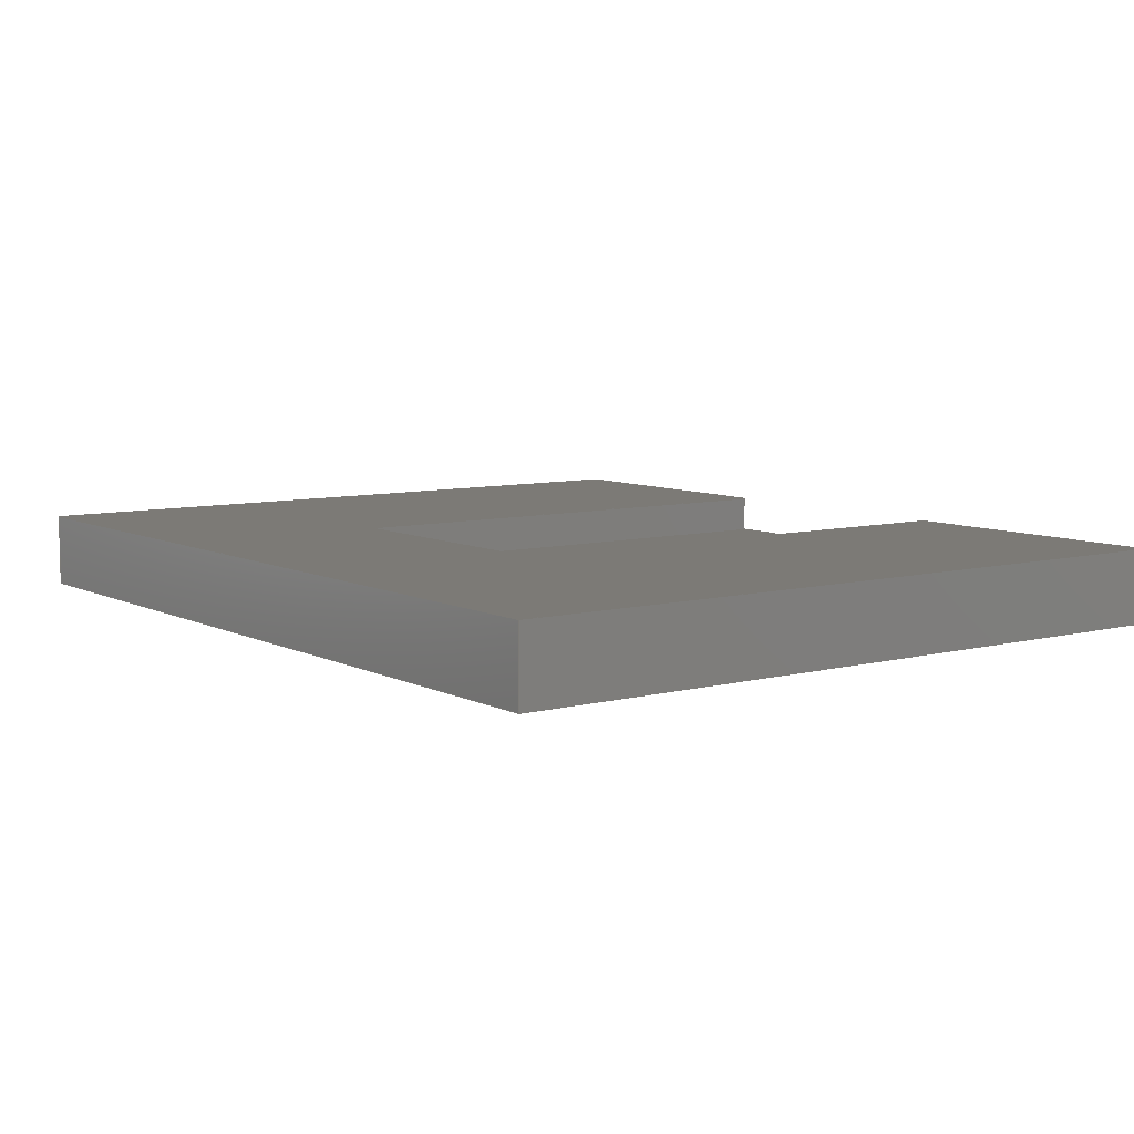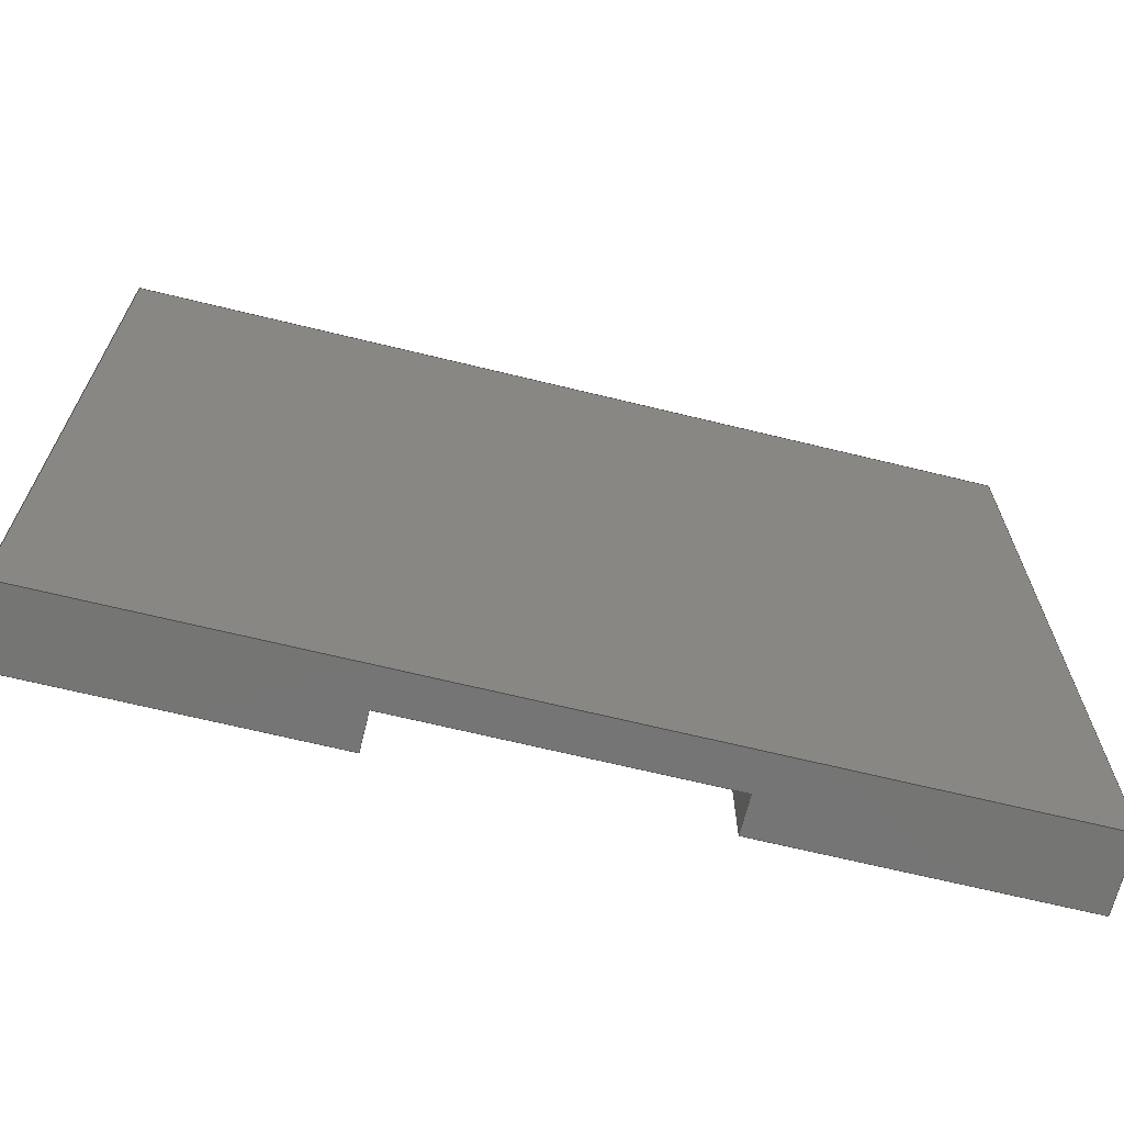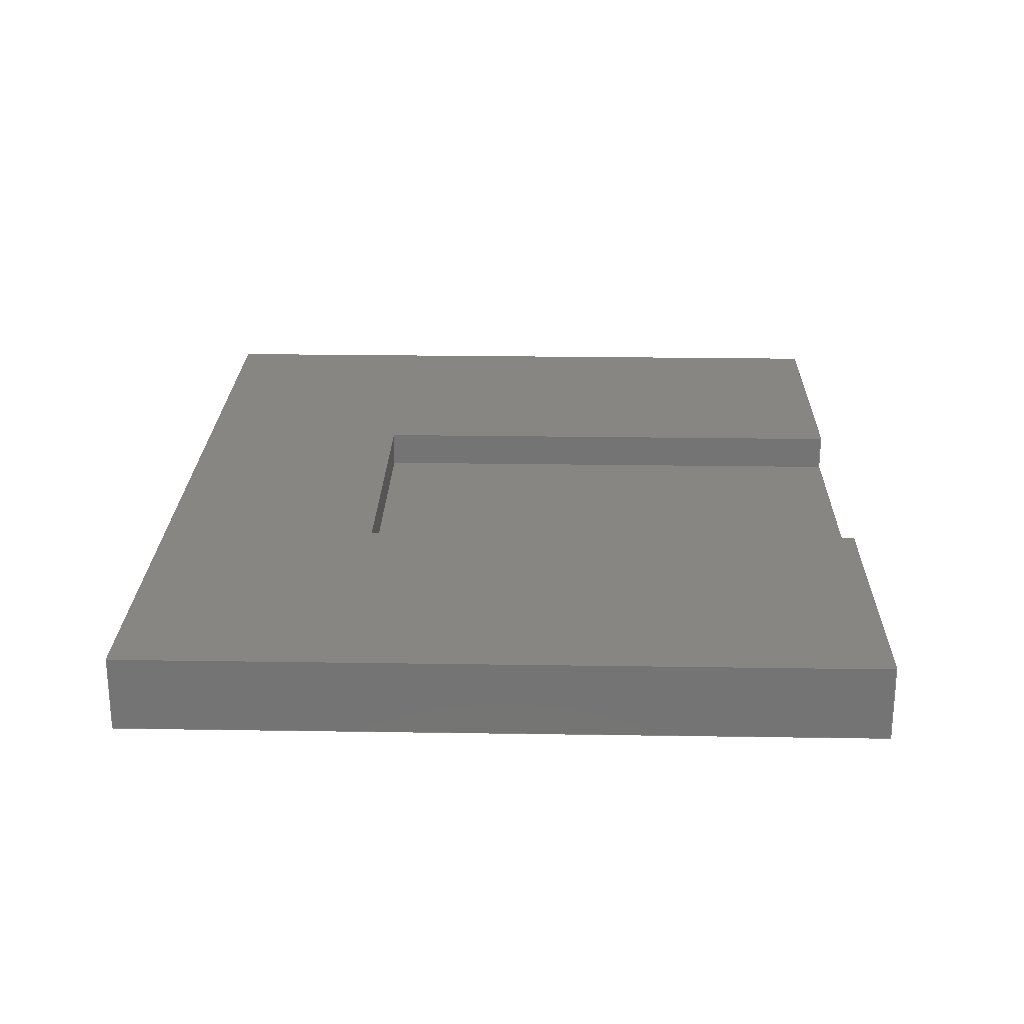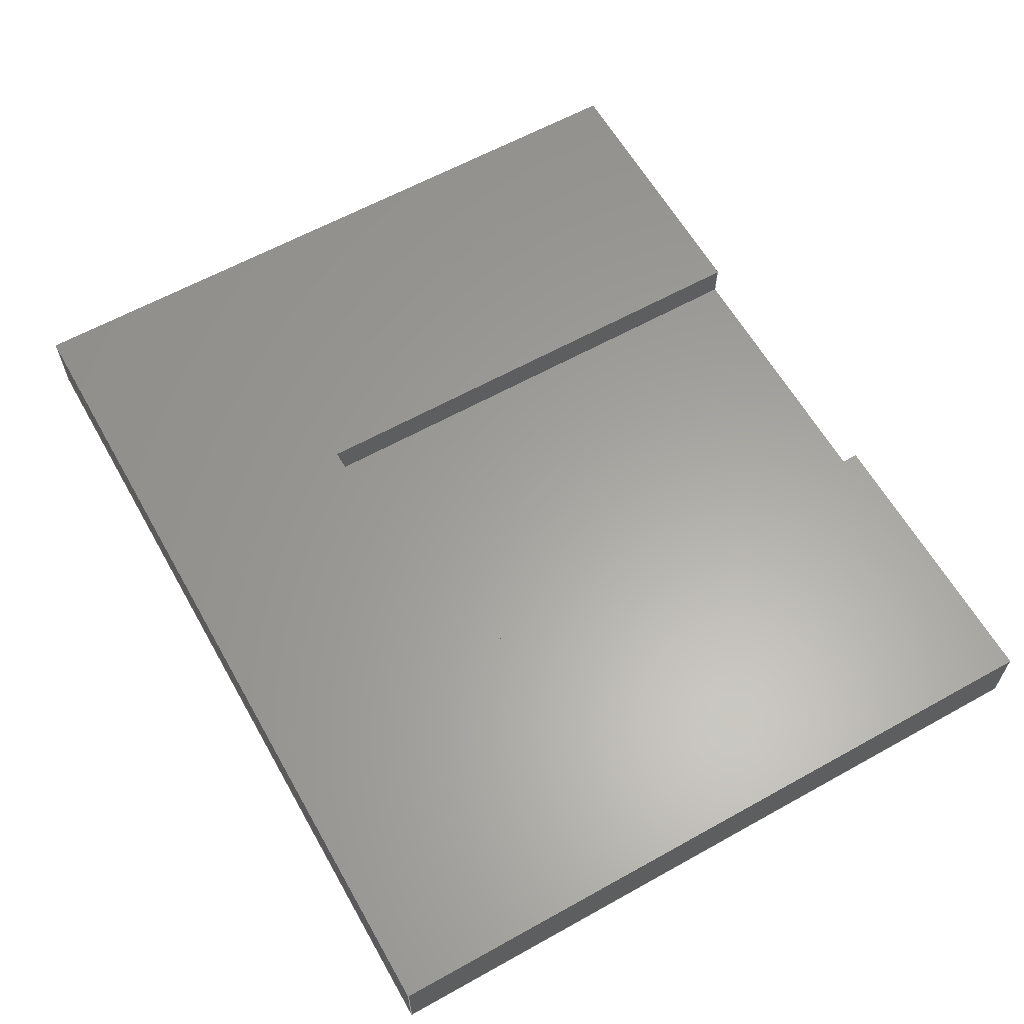
<metadata>
{"format":"step","ext":"step","renderer":"f3d","projection":"perspective","resolution":1024,"background":"white","views":[{"elev":7.7,"azim":-126.1,"up":"+Z"},{"elev":-67.3,"azim":166.2,"up":"+Y"},{"elev":23.4,"azim":-88.5,"up":"+Z"},{"elev":61.6,"azim":-119.5,"up":"+Z"}]}
</metadata>
<code>
ISO-10303-21;
DATA;
#1=MECHANICAL_DESIGN_GEOMETRIC_PRESENTATION_REPRESENTATION('',(#4),#306);
#2=SHAPE_REPRESENTATION_RELATIONSHIP('SRR','None',#313,#3);
#3=ADVANCED_BREP_SHAPE_REPRESENTATION('',(#5),#305);
#4=STYLED_ITEM('',(#323),#5);
#5=MANIFOLD_SOLID_BREP('Body1',#182);
#6=FACE_OUTER_BOUND('',#16,.T.);
#7=FACE_OUTER_BOUND('',#17,.T.);
#8=FACE_OUTER_BOUND('',#18,.T.);
#9=FACE_OUTER_BOUND('',#19,.T.);
#10=FACE_OUTER_BOUND('',#20,.T.);
#11=FACE_OUTER_BOUND('',#21,.T.);
#12=FACE_OUTER_BOUND('',#22,.T.);
#13=FACE_OUTER_BOUND('',#23,.T.);
#14=FACE_OUTER_BOUND('',#24,.T.);
#15=FACE_OUTER_BOUND('',#25,.T.);
#16=EDGE_LOOP('',(#114,#115,#116,#117));
#17=EDGE_LOOP('',(#118,#119,#120,#121));
#18=EDGE_LOOP('',(#122,#123,#124,#125));
#19=EDGE_LOOP('',(#126,#127,#128,#129));
#20=EDGE_LOOP('',(#130,#131,#132,#133,#134,#135,#136,#137));
#21=EDGE_LOOP('',(#138,#139,#140,#141,#142,#143,#144,#145));
#22=EDGE_LOOP('',(#146,#147,#148,#149));
#23=EDGE_LOOP('',(#150,#151,#152,#153));
#24=EDGE_LOOP('',(#154,#155,#156,#157));
#25=EDGE_LOOP('',(#158,#159,#160,#161));
#26=LINE('',#256,#50);
#27=LINE('',#258,#51);
#28=LINE('',#260,#52);
#29=LINE('',#261,#53);
#30=LINE('',#264,#54);
#31=LINE('',#266,#55);
#32=LINE('',#267,#56);
#33=LINE('',#270,#57);
#34=LINE('',#272,#58);
#35=LINE('',#273,#59);
#36=LINE('',#275,#60);
#37=LINE('',#278,#61);
#38=LINE('',#280,#62);
#39=LINE('',#282,#63);
#40=LINE('',#284,#64);
#41=LINE('',#285,#65);
#42=LINE('',#288,#66);
#43=LINE('',#290,#67);
#44=LINE('',#291,#68);
#45=LINE('',#294,#69);
#46=LINE('',#295,#70);
#47=LINE('',#298,#71);
#48=LINE('',#299,#72);
#49=LINE('',#301,#73);
#50=VECTOR('',#210,1);
#51=VECTOR('',#211,1);
#52=VECTOR('',#212,1);
#53=VECTOR('',#213,1);
#54=VECTOR('',#216,1);
#55=VECTOR('',#217,1);
#56=VECTOR('',#218,1);
#57=VECTOR('',#221,1);
#58=VECTOR('',#222,1);
#59=VECTOR('',#223,1);
#60=VECTOR('',#226,1);
#61=VECTOR('',#229,1);
#62=VECTOR('',#230,1);
#63=VECTOR('',#231,1);
#64=VECTOR('',#232,1);
#65=VECTOR('',#233,1);
#66=VECTOR('',#236,1);
#67=VECTOR('',#237,1);
#68=VECTOR('',#238,1);
#69=VECTOR('',#241,1);
#70=VECTOR('',#242,1);
#71=VECTOR('',#245,1);
#72=VECTOR('',#246,1);
#73=VECTOR('',#249,1);
#74=VERTEX_POINT('',#254);
#75=VERTEX_POINT('',#255);
#76=VERTEX_POINT('',#257);
#77=VERTEX_POINT('',#259);
#78=VERTEX_POINT('',#263);
#79=VERTEX_POINT('',#265);
#80=VERTEX_POINT('',#269);
#81=VERTEX_POINT('',#271);
#82=VERTEX_POINT('',#277);
#83=VERTEX_POINT('',#279);
#84=VERTEX_POINT('',#281);
#85=VERTEX_POINT('',#283);
#86=VERTEX_POINT('',#287);
#87=VERTEX_POINT('',#289);
#88=VERTEX_POINT('',#293);
#89=VERTEX_POINT('',#297);
#90=EDGE_CURVE('',#74,#75,#26,.T.);
#91=EDGE_CURVE('',#74,#76,#27,.T.);
#92=EDGE_CURVE('',#76,#77,#28,.T.);
#93=EDGE_CURVE('',#75,#77,#29,.T.);
#94=EDGE_CURVE('',#78,#74,#30,.T.);
#95=EDGE_CURVE('',#78,#79,#31,.T.);
#96=EDGE_CURVE('',#79,#76,#32,.T.);
#97=EDGE_CURVE('',#80,#78,#33,.T.);
#98=EDGE_CURVE('',#81,#80,#34,.T.);
#99=EDGE_CURVE('',#81,#79,#35,.T.);
#100=EDGE_CURVE('',#77,#81,#36,.T.);
#101=EDGE_CURVE('',#75,#82,#37,.T.);
#102=EDGE_CURVE('',#83,#82,#38,.T.);
#103=EDGE_CURVE('',#84,#83,#39,.T.);
#104=EDGE_CURVE('',#85,#84,#40,.T.);
#105=EDGE_CURVE('',#85,#80,#41,.T.);
#106=EDGE_CURVE('',#85,#86,#42,.T.);
#107=EDGE_CURVE('',#87,#86,#43,.T.);
#108=EDGE_CURVE('',#82,#87,#44,.T.);
#109=EDGE_CURVE('',#88,#87,#45,.T.);
#110=EDGE_CURVE('',#83,#88,#46,.T.);
#111=EDGE_CURVE('',#89,#88,#47,.T.);
#112=EDGE_CURVE('',#84,#89,#48,.T.);
#113=EDGE_CURVE('',#86,#89,#49,.T.);
#114=ORIENTED_EDGE('',*,*,#90,.F.);
#115=ORIENTED_EDGE('',*,*,#91,.T.);
#116=ORIENTED_EDGE('',*,*,#92,.T.);
#117=ORIENTED_EDGE('',*,*,#93,.F.);
#118=ORIENTED_EDGE('',*,*,#94,.F.);
#119=ORIENTED_EDGE('',*,*,#95,.T.);
#120=ORIENTED_EDGE('',*,*,#96,.T.);
#121=ORIENTED_EDGE('',*,*,#91,.F.);
#122=ORIENTED_EDGE('',*,*,#97,.F.);
#123=ORIENTED_EDGE('',*,*,#98,.F.);
#124=ORIENTED_EDGE('',*,*,#99,.T.);
#125=ORIENTED_EDGE('',*,*,#95,.F.);
#126=ORIENTED_EDGE('',*,*,#99,.F.);
#127=ORIENTED_EDGE('',*,*,#100,.F.);
#128=ORIENTED_EDGE('',*,*,#92,.F.);
#129=ORIENTED_EDGE('',*,*,#96,.F.);
#130=ORIENTED_EDGE('',*,*,#97,.T.);
#131=ORIENTED_EDGE('',*,*,#94,.T.);
#132=ORIENTED_EDGE('',*,*,#90,.T.);
#133=ORIENTED_EDGE('',*,*,#101,.T.);
#134=ORIENTED_EDGE('',*,*,#102,.F.);
#135=ORIENTED_EDGE('',*,*,#103,.F.);
#136=ORIENTED_EDGE('',*,*,#104,.F.);
#137=ORIENTED_EDGE('',*,*,#105,.T.);
#138=ORIENTED_EDGE('',*,*,#98,.T.);
#139=ORIENTED_EDGE('',*,*,#105,.F.);
#140=ORIENTED_EDGE('',*,*,#106,.T.);
#141=ORIENTED_EDGE('',*,*,#107,.F.);
#142=ORIENTED_EDGE('',*,*,#108,.F.);
#143=ORIENTED_EDGE('',*,*,#101,.F.);
#144=ORIENTED_EDGE('',*,*,#93,.T.);
#145=ORIENTED_EDGE('',*,*,#100,.T.);
#146=ORIENTED_EDGE('',*,*,#102,.T.);
#147=ORIENTED_EDGE('',*,*,#108,.T.);
#148=ORIENTED_EDGE('',*,*,#109,.F.);
#149=ORIENTED_EDGE('',*,*,#110,.F.);
#150=ORIENTED_EDGE('',*,*,#103,.T.);
#151=ORIENTED_EDGE('',*,*,#110,.T.);
#152=ORIENTED_EDGE('',*,*,#111,.F.);
#153=ORIENTED_EDGE('',*,*,#112,.F.);
#154=ORIENTED_EDGE('',*,*,#104,.T.);
#155=ORIENTED_EDGE('',*,*,#112,.T.);
#156=ORIENTED_EDGE('',*,*,#113,.F.);
#157=ORIENTED_EDGE('',*,*,#106,.F.);
#158=ORIENTED_EDGE('',*,*,#113,.T.);
#159=ORIENTED_EDGE('',*,*,#111,.T.);
#160=ORIENTED_EDGE('',*,*,#109,.T.);
#161=ORIENTED_EDGE('',*,*,#107,.T.);
#162=PLANE('',#196);
#163=PLANE('',#197);
#164=PLANE('',#198);
#165=PLANE('',#199);
#166=PLANE('',#200);
#167=PLANE('',#201);
#168=PLANE('',#202);
#169=PLANE('',#203);
#170=PLANE('',#204);
#171=PLANE('',#205);
#172=ADVANCED_FACE('',(#6),#162,.F.);
#173=ADVANCED_FACE('',(#7),#163,.F.);
#174=ADVANCED_FACE('',(#8),#164,.F.);
#175=ADVANCED_FACE('',(#9),#165,.F.);
#176=ADVANCED_FACE('',(#10),#166,.T.);
#177=ADVANCED_FACE('',(#11),#167,.T.);
#178=ADVANCED_FACE('',(#12),#168,.T.);
#179=ADVANCED_FACE('',(#13),#169,.T.);
#180=ADVANCED_FACE('',(#14),#170,.T.);
#181=ADVANCED_FACE('',(#15),#171,.T.);
#182=CLOSED_SHELL('',(#172,#173,#174,#175,#176,#177,#178,#179,#180,#181));
#183=DERIVED_UNIT_ELEMENT(#185,1);
#184=DERIVED_UNIT_ELEMENT(#308,3);
#185=(
MASS_UNIT()
NAMED_UNIT(*)
SI_UNIT(.KILO.,.GRAM.)
);
#186=DERIVED_UNIT((#183,#184));
#187=MEASURE_REPRESENTATION_ITEM('density measure',
POSITIVE_RATIO_MEASURE(7850),#186);
#188=PROPERTY_DEFINITION_REPRESENTATION(#193,#190);
#189=PROPERTY_DEFINITION_REPRESENTATION(#194,#191);
#190=REPRESENTATION('material name',(#192),#305);
#191=REPRESENTATION('density',(#187),#305);
#192=DESCRIPTIVE_REPRESENTATION_ITEM('Steel','Steel');
#193=PROPERTY_DEFINITION('material property','material name',#315);
#194=PROPERTY_DEFINITION('material property','density of part',#315);
#195=AXIS2_PLACEMENT_3D('placement',#252,#206,#207);
#196=AXIS2_PLACEMENT_3D('',#253,#208,#209);
#197=AXIS2_PLACEMENT_3D('',#262,#214,#215);
#198=AXIS2_PLACEMENT_3D('',#268,#219,#220);
#199=AXIS2_PLACEMENT_3D('',#274,#224,#225);
#200=AXIS2_PLACEMENT_3D('',#276,#227,#228);
#201=AXIS2_PLACEMENT_3D('',#286,#234,#235);
#202=AXIS2_PLACEMENT_3D('',#292,#239,#240);
#203=AXIS2_PLACEMENT_3D('',#296,#243,#244);
#204=AXIS2_PLACEMENT_3D('',#300,#247,#248);
#205=AXIS2_PLACEMENT_3D('',#302,#250,#251);
#206=DIRECTION('axis',(0,0,1));
#207=DIRECTION('refdir',(1,0,0));
#208=DIRECTION('center_axis',(1,0,0));
#209=DIRECTION('ref_axis',(0,-1,2.797e-16));
#210=DIRECTION('',(0,-1,2.797e-16));
#211=DIRECTION('',(0,0,-1));
#212=DIRECTION('',(0,-1,2.797e-16));
#213=DIRECTION('',(0,-3.497e-16,-1));
#214=DIRECTION('center_axis',(0,1,0));
#215=DIRECTION('ref_axis',(1,0,0));
#216=DIRECTION('',(1,0,0));
#217=DIRECTION('',(0,0,-1));
#218=DIRECTION('',(1,0,0));
#219=DIRECTION('center_axis',(-1,0,0));
#220=DIRECTION('ref_axis',(0,1,-2.797e-16));
#221=DIRECTION('',(0,1,-2.797e-16));
#222=DIRECTION('',(0,3.497e-16,1));
#223=DIRECTION('',(0,1,-2.797e-16));
#224=DIRECTION('center_axis',(0,0,-1));
#225=DIRECTION('ref_axis',(-1,0,0));
#226=DIRECTION('',(-1,-2.914e-17,0));
#227=DIRECTION('center_axis',(0,2.797e-16,1));
#228=DIRECTION('ref_axis',(1,0,0));
#229=DIRECTION('',(1,2.914e-17,-8.152e-33));
#230=DIRECTION('',(0,-1,2.797e-16));
#231=DIRECTION('',(1,-1.252e-08,3.501e-24));
#232=DIRECTION('',(0,1,-2.797e-16));
#233=DIRECTION('',(1,2.914e-17,-8.152e-33));
#234=DIRECTION('center_axis',(2.914e-17,-1,3.497e-16));
#235=DIRECTION('ref_axis',(-1,-2.914e-17,8.152e-33));
#236=DIRECTION('',(0,-3.497e-16,-1));
#237=DIRECTION('',(-1,-2.914e-17,8.152e-33));
#238=DIRECTION('',(0,-3.497e-16,-1));
#239=DIRECTION('center_axis',(1,0,0));
#240=DIRECTION('ref_axis',(0,-1,2.797e-16));
#241=DIRECTION('',(0,-1,2.797e-16));
#242=DIRECTION('',(0,-3.497e-16,-1));
#243=DIRECTION('center_axis',(1.252e-08,1,-3.497e-16));
#244=DIRECTION('ref_axis',(1,-1.252e-08,3.501e-24));
#245=DIRECTION('',(1,-1.252e-08,3.501e-24));
#246=DIRECTION('',(0,-3.497e-16,-1));
#247=DIRECTION('center_axis',(-1,0,0));
#248=DIRECTION('ref_axis',(0,1,-2.797e-16));
#249=DIRECTION('',(0,1,-2.797e-16));
#250=DIRECTION('center_axis',(0,-3.497e-16,-1));
#251=DIRECTION('ref_axis',(-1,0,0));
#252=CARTESIAN_POINT('',(0,0,0));
#253=CARTESIAN_POINT('Origin',(11.93,10.16,17.78));
#254=CARTESIAN_POINT('',(11.93,10.16,17.78));
#255=CARTESIAN_POINT('',(11.93,1.27,17.78));
#256=CARTESIAN_POINT('',(11.93,8.89,17.78));
#257=CARTESIAN_POINT('',(11.93,10.16,17.14));
#258=CARTESIAN_POINT('',(11.93,10.16,17.78));
#259=CARTESIAN_POINT('',(11.93,1.27,17.14));
#260=CARTESIAN_POINT('',(11.93,1.27,17.14));
#261=CARTESIAN_POINT('',(11.93,1.27,17.78));
#262=CARTESIAN_POINT('Origin',(6.85,10.16,17.78));
#263=CARTESIAN_POINT('',(6.85,10.16,17.78));
#264=CARTESIAN_POINT('',(8.12,10.16,17.78));
#265=CARTESIAN_POINT('',(6.85,10.16,17.14));
#266=CARTESIAN_POINT('',(6.85,10.16,17.78));
#267=CARTESIAN_POINT('',(11.93,10.16,17.14));
#268=CARTESIAN_POINT('Origin',(6.85,1.27,17.78));
#269=CARTESIAN_POINT('',(6.85,1.27,17.78));
#270=CARTESIAN_POINT('',(6.85,4.445,17.78));
#271=CARTESIAN_POINT('',(6.85,1.27,17.14));
#272=CARTESIAN_POINT('',(6.85,1.27,17.78));
#273=CARTESIAN_POINT('',(6.85,10.16,17.14));
#274=CARTESIAN_POINT('Origin',(9.39,5.715,17.14));
#275=CARTESIAN_POINT('',(13.2,1.27,17.14));
#276=CARTESIAN_POINT('Origin',(9.39,7.62,17.78));
#277=CARTESIAN_POINT('',(17.01,1.27,17.78));
#278=CARTESIAN_POINT('',(1.77,1.27,17.78));
#279=CARTESIAN_POINT('',(17.01,13.97,17.78));
#280=CARTESIAN_POINT('',(17.01,13.97,17.78));
#281=CARTESIAN_POINT('',(1.77,13.97,17.78));
#282=CARTESIAN_POINT('',(1.77,13.97,17.78));
#283=CARTESIAN_POINT('',(1.77,1.27,17.78));
#284=CARTESIAN_POINT('',(1.77,1.27,17.78));
#285=CARTESIAN_POINT('',(1.77,1.27,17.78));
#286=CARTESIAN_POINT('Origin',(17.01,1.27,17.78));
#287=CARTESIAN_POINT('',(1.77,1.27,16.51));
#288=CARTESIAN_POINT('',(1.77,1.27,17.78));
#289=CARTESIAN_POINT('',(17.01,1.27,16.51));
#290=CARTESIAN_POINT('',(1.77,1.27,16.51));
#291=CARTESIAN_POINT('',(17.01,1.27,17.78));
#292=CARTESIAN_POINT('Origin',(17.01,13.97,17.78));
#293=CARTESIAN_POINT('',(17.01,13.97,16.51));
#294=CARTESIAN_POINT('',(17.01,13.97,16.51));
#295=CARTESIAN_POINT('',(17.01,13.97,17.78));
#296=CARTESIAN_POINT('Origin',(1.77,13.97,17.78));
#297=CARTESIAN_POINT('',(1.77,13.97,16.51));
#298=CARTESIAN_POINT('',(1.77,13.97,16.51));
#299=CARTESIAN_POINT('',(1.77,13.97,17.78));
#300=CARTESIAN_POINT('Origin',(1.77,1.27,17.78));
#301=CARTESIAN_POINT('',(1.77,1.27,16.51));
#302=CARTESIAN_POINT('Origin',(9.39,7.62,16.51));
#303=UNCERTAINTY_MEASURE_WITH_UNIT(LENGTH_MEASURE(0.001),#307,
'DISTANCE_ACCURACY_VALUE',
'Maximum model space distance between geometric entities at asserted c
onnectivities');
#304=UNCERTAINTY_MEASURE_WITH_UNIT(LENGTH_MEASURE(0.001),#307,
'DISTANCE_ACCURACY_VALUE',
'Maximum model space distance between geometric entities at asserted c
onnectivities');
#305=(
GEOMETRIC_REPRESENTATION_CONTEXT(3)
GLOBAL_UNCERTAINTY_ASSIGNED_CONTEXT((#303))
GLOBAL_UNIT_ASSIGNED_CONTEXT((#307,#309,#310))
REPRESENTATION_CONTEXT('','3D')
);
#306=(
GEOMETRIC_REPRESENTATION_CONTEXT(3)
GLOBAL_UNCERTAINTY_ASSIGNED_CONTEXT((#304))
GLOBAL_UNIT_ASSIGNED_CONTEXT((#307,#309,#310))
REPRESENTATION_CONTEXT('','3D')
);
#307=(
LENGTH_UNIT()
NAMED_UNIT(*)
SI_UNIT(.CENTI.,.METRE.)
);
#308=(
LENGTH_UNIT()
NAMED_UNIT(*)
SI_UNIT($,.METRE.)
);
#309=(
NAMED_UNIT(*)
PLANE_ANGLE_UNIT()
SI_UNIT($,.RADIAN.)
);
#310=(
NAMED_UNIT(*)
SI_UNIT($,.STERADIAN.)
SOLID_ANGLE_UNIT()
);
#311=SHAPE_DEFINITION_REPRESENTATION(#312,#313);
#312=PRODUCT_DEFINITION_SHAPE('',$,#315);
#313=SHAPE_REPRESENTATION('',(#195),#305);
#314=PRODUCT_DEFINITION_CONTEXT('part definition',#319,'design');
#315=PRODUCT_DEFINITION('Front Wall','Front Wall',#316,#314);
#316=PRODUCT_DEFINITION_FORMATION('',$,#321);
#317=PRODUCT_RELATED_PRODUCT_CATEGORY('Front Wall','Front Wall',(#321));
#318=APPLICATION_PROTOCOL_DEFINITION('international standard',
'automotive_design',2009,#319);
#319=APPLICATION_CONTEXT(
'Core Data for Automotive Mechanical Design Process');
#320=PRODUCT_CONTEXT('part definition',#319,'mechanical');
#321=PRODUCT('Front Wall','Front Wall',$,(#320));
#322=PRESENTATION_STYLE_ASSIGNMENT((#324));
#323=PRESENTATION_STYLE_ASSIGNMENT((#325));
#324=SURFACE_STYLE_USAGE(.BOTH.,#326);
#325=SURFACE_STYLE_USAGE(.BOTH.,#327);
#326=SURFACE_SIDE_STYLE('',(#328));
#327=SURFACE_SIDE_STYLE('',(#329));
#328=SURFACE_STYLE_FILL_AREA(#330);
#329=SURFACE_STYLE_FILL_AREA(#331);
#330=FILL_AREA_STYLE('Steel - Satin',(#332));
#331=FILL_AREA_STYLE('Pine',(#333));
#332=FILL_AREA_STYLE_COLOUR('Steel - Satin',#334);
#333=FILL_AREA_STYLE_COLOUR('Pine',#335);
#334=COLOUR_RGB('Steel - Satin',0.6275,0.6275,0.6275);
#335=COLOUR_RGB('Pine',0,0,0);
ENDSEC;
END-ISO-10303-21;

</code>
